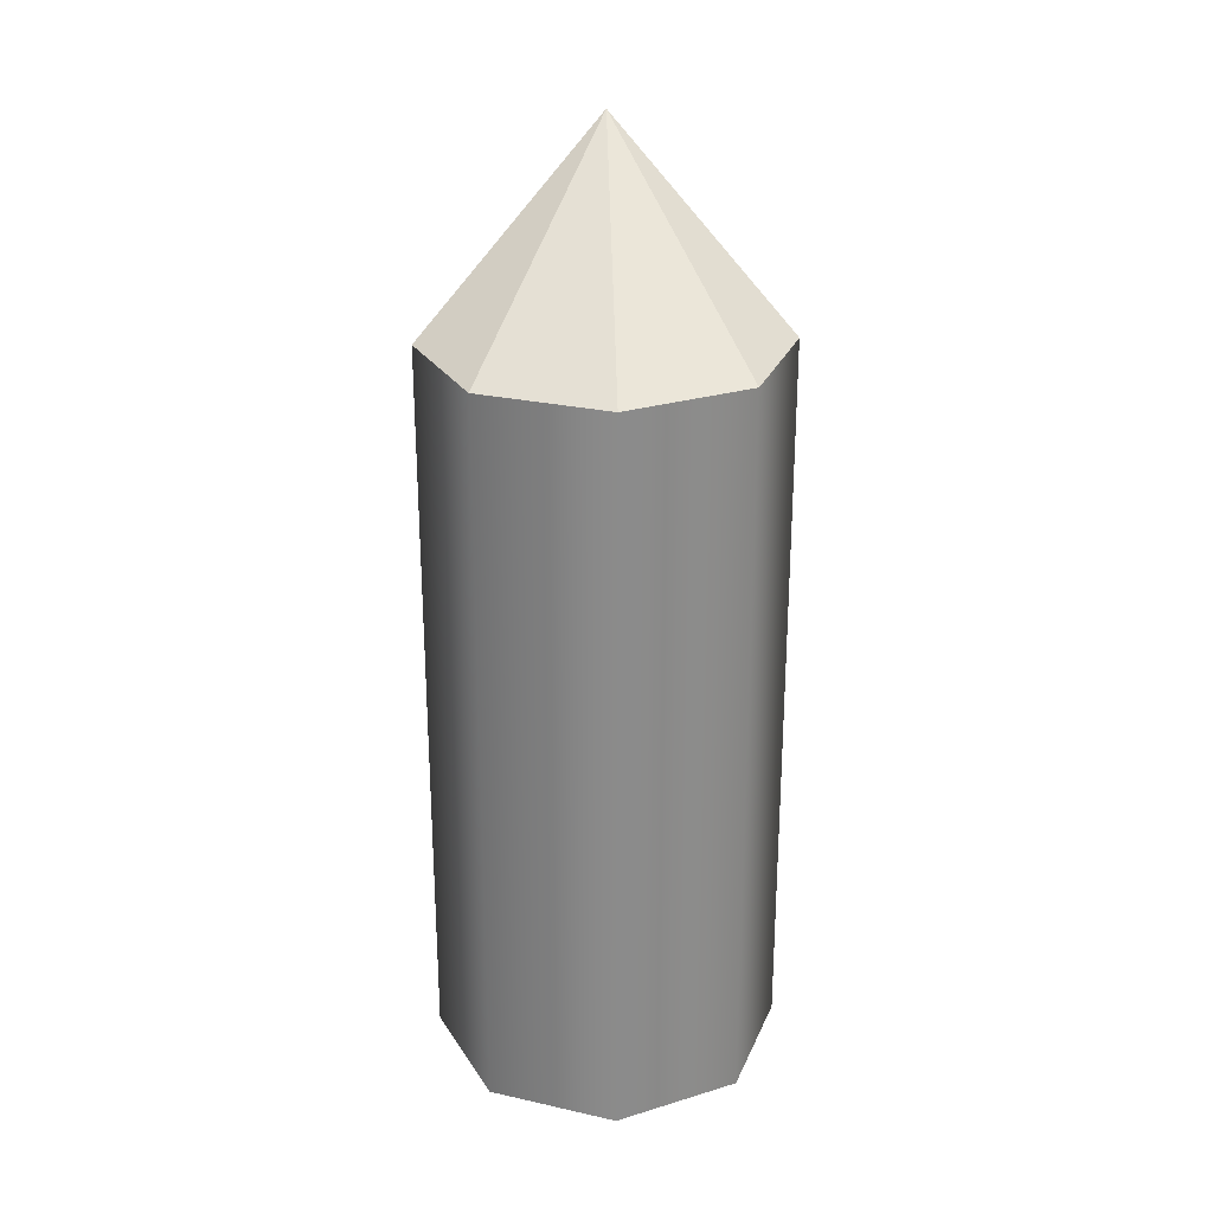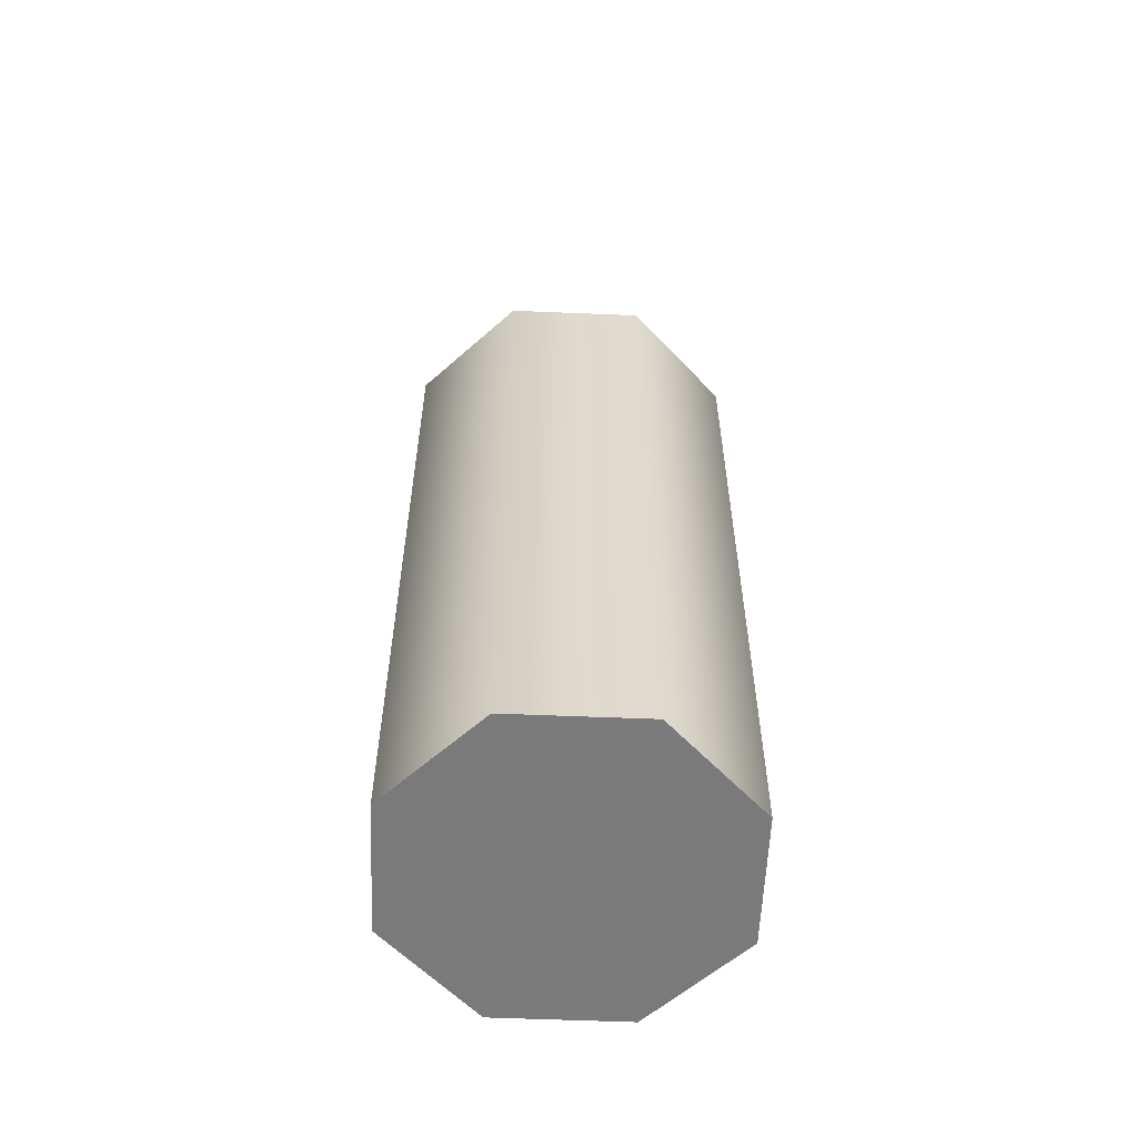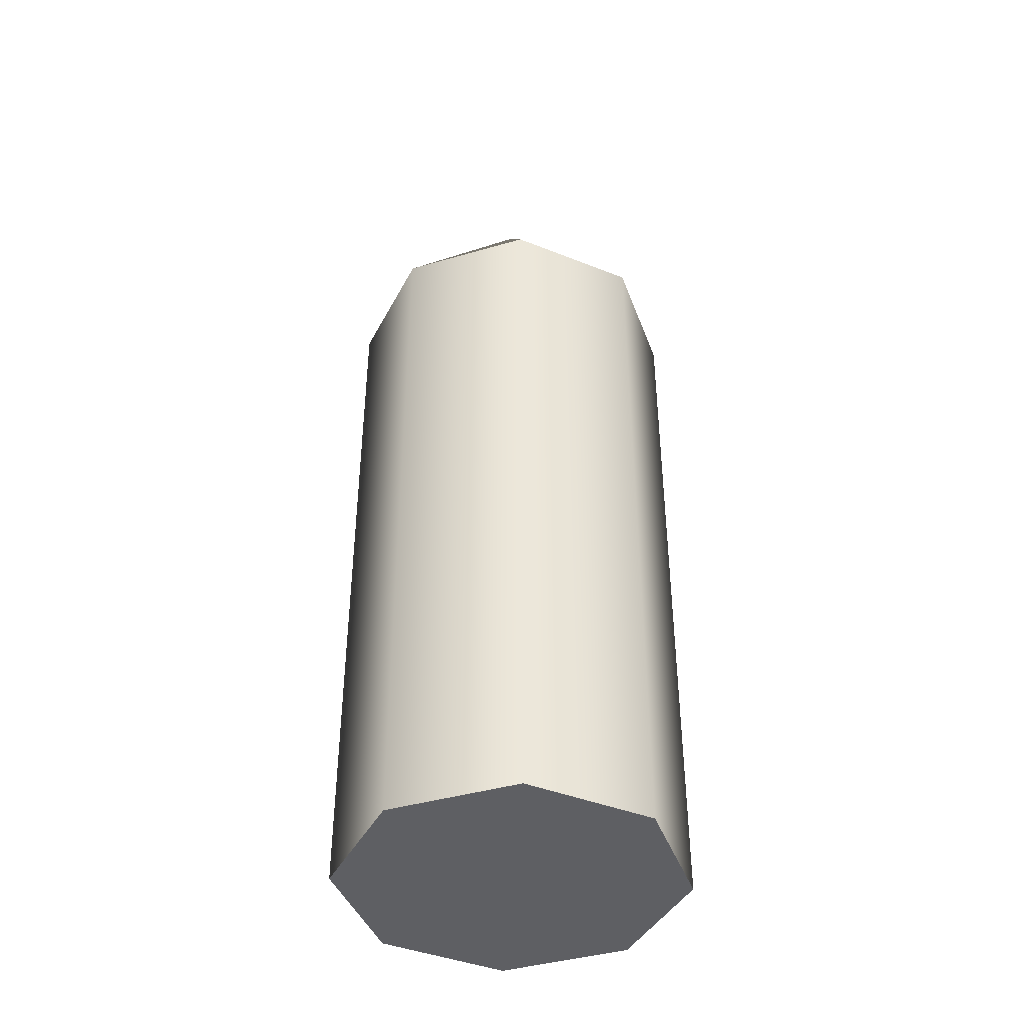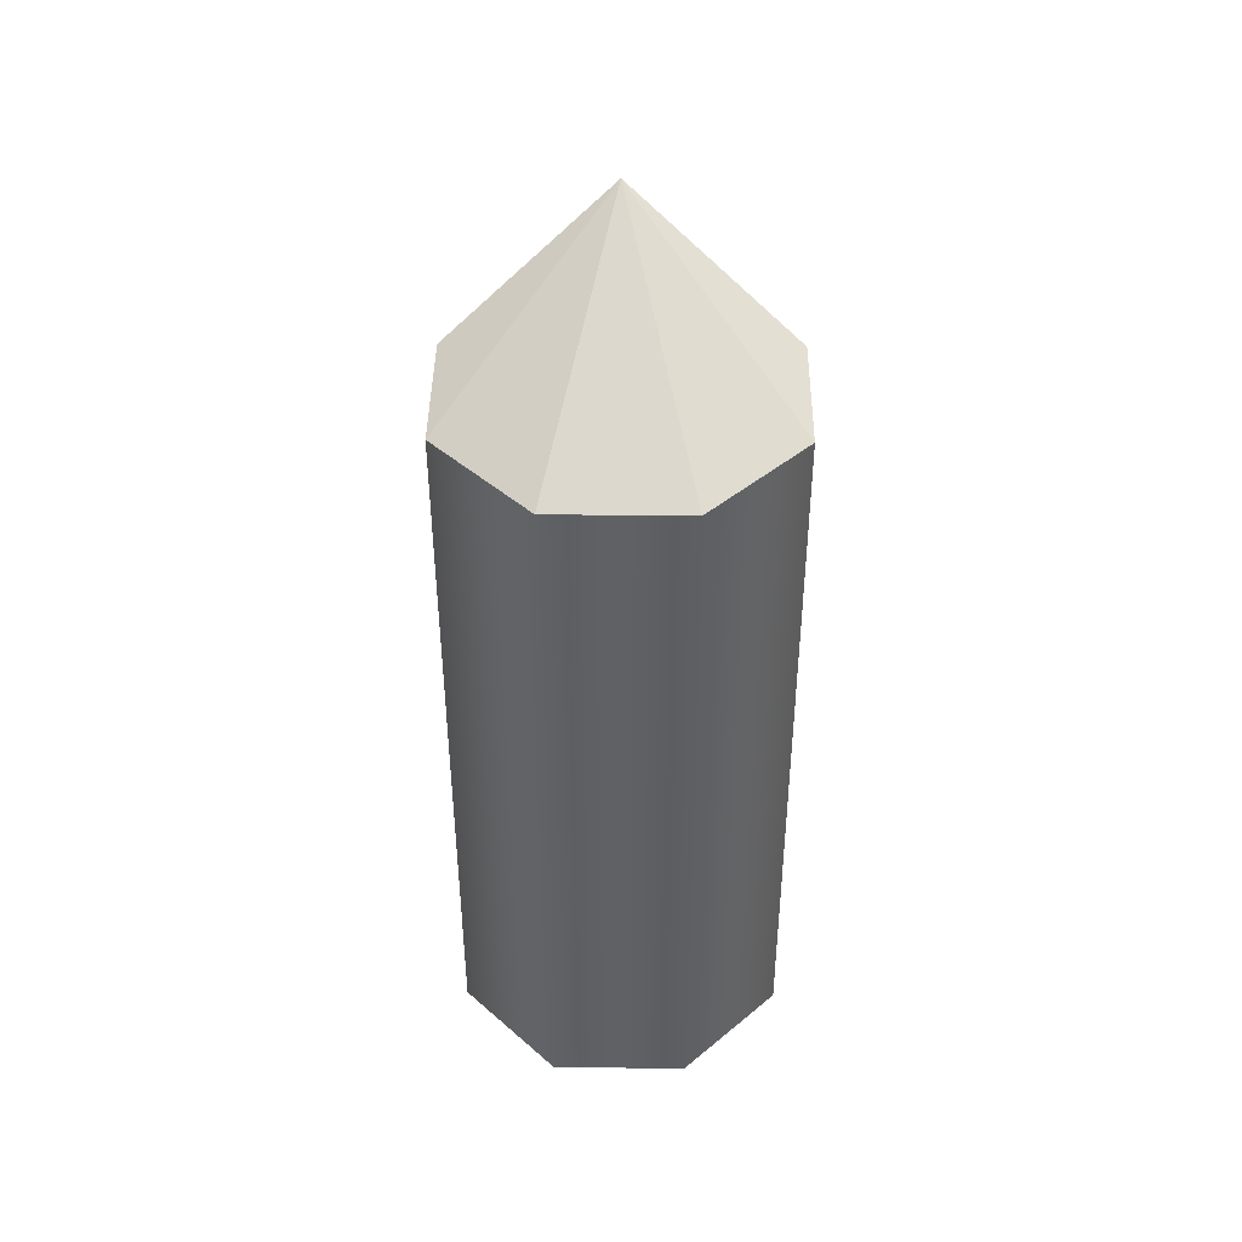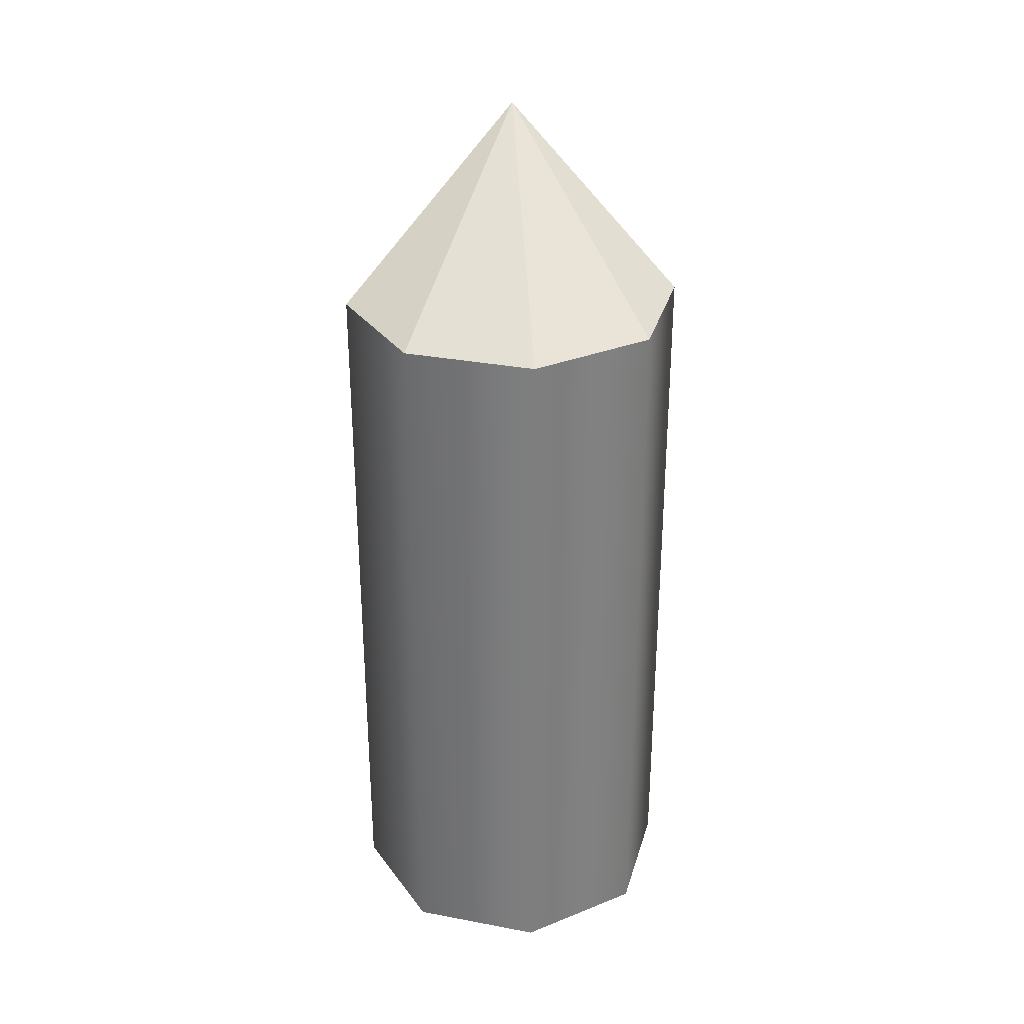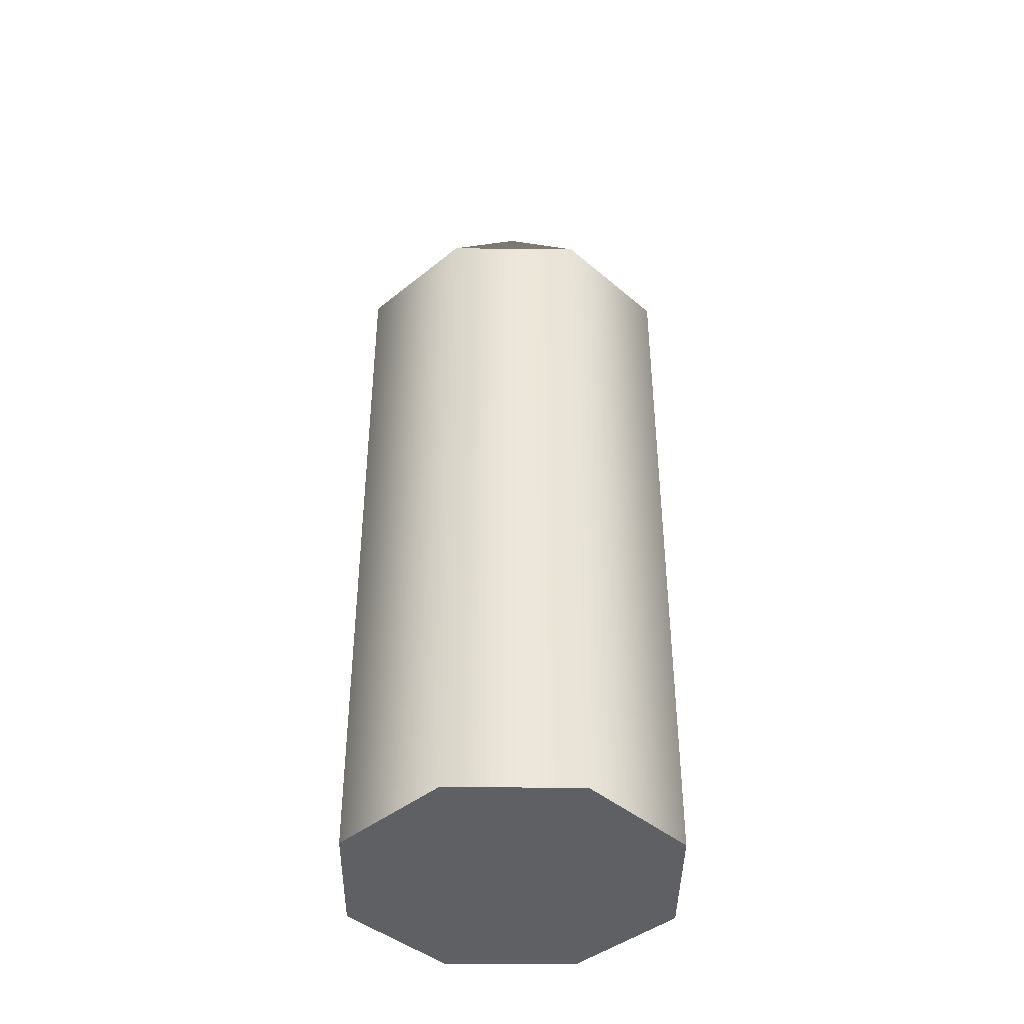
<metadata>
{"format":"obj","ext":"obj","renderer":"f3d","projection":"perspective","resolution":1024,"background":"white","views":[{"elev":26.5,"azim":86.9,"up":"+Z"},{"elev":-58.1,"azim":-159.9,"up":"+Z"},{"elev":-41.6,"azim":131.8,"up":"+Z"},{"elev":43.1,"azim":-21.8,"up":"+Z"},{"elev":31.0,"azim":-52.3,"up":"+Z"},{"elev":-42.1,"azim":-68.2,"up":"+Z"}]}
</metadata>
<code>
o TankShell
g TankShell
v -0.03197 0 0
v -0.03197 -1.621e-08 0.136
v -0.0226 -0.0226 -2.695e-09
v -0.0226 -0.0226 0.136
v -0.0226 -0.0226 -2.695e-09
v -0.0226 -0.0226 0.136
v 1.397e-09 -0.03197 -3.811e-09
v 1.397e-09 -0.03197 0.136
v 1.397e-09 -0.03197 -3.811e-09
v 1.397e-09 -0.03197 0.136
v 0.0226 -0.0226 -2.695e-09
v 0.0226 -0.0226 0.136
v 0.0226 -0.0226 -2.695e-09
v 0.0226 -0.0226 0.136
v 0.03197 2.795e-09 3.332e-16
v 0.03197 -1.342e-08 0.136
v 0.03197 2.795e-09 3.332e-16
v 0.03197 -1.342e-08 0.136
v 0.0226 0.0226 2.695e-09
v 0.0226 0.0226 0.136
v 0.0226 0.0226 2.695e-09
v 0.0226 0.0226 0.136
v -3.812e-10 0.03197 3.811e-09
v -3.812e-10 0.03197 0.136
v -3.812e-10 0.03197 3.811e-09
v -3.812e-10 0.03197 0.136
v -0.0226 0.0226 2.695e-09
v -0.0226 0.0226 0.136
v -0.0226 0.0226 2.695e-09
v -0.0226 0.0226 0.136
v -0.03197 0 0
v -0.03197 -1.621e-08 0.136
v -0.03197 0 0
v 0 0 0
v -0.0226 -0.0226 -2.695e-09
v -0.03197 -1.621e-08 0.136
v 0 -3.13e-05 0.1744
v -0.0226 -0.0226 0.136
v -0.0226 -0.0226 -2.695e-09
v 0 0 0
v 1.397e-09 -0.03197 -3.811e-09
v -0.0226 -0.0226 0.136
v 0 -3.13e-05 0.1744
v 1.397e-09 -0.03197 0.136
v 1.397e-09 -0.03197 -3.811e-09
v 0 0 0
v 0.0226 -0.0226 -2.695e-09
v 1.397e-09 -0.03197 0.136
v 0 -3.13e-05 0.1744
v 0.0226 -0.0226 0.136
v 0.0226 -0.0226 -2.695e-09
v 0 0 0
v 0.03197 2.795e-09 3.332e-16
v 0.0226 -0.0226 0.136
v 0 -3.13e-05 0.1744
v 0.03197 -1.342e-08 0.136
v 0.03197 2.795e-09 3.332e-16
v 0 0 0
v 0.0226 0.0226 2.695e-09
v 0.03197 -1.342e-08 0.136
v 0 -3.13e-05 0.1744
v 0.0226 0.0226 0.136
v 0.0226 0.0226 2.695e-09
v 0 0 0
v -3.812e-10 0.03197 3.811e-09
v 0.0226 0.0226 0.136
v 0 -3.13e-05 0.1744
v -3.812e-10 0.03197 0.136
v -3.812e-10 0.03197 3.811e-09
v 0 0 0
v -0.0226 0.0226 2.695e-09
v -3.812e-10 0.03197 0.136
v 0 -3.13e-05 0.1744
v -0.0226 0.0226 0.136
v -0.0226 0.0226 2.695e-09
v 0 0 0
v -0.03197 0 0
v -0.0226 0.0226 0.136
v 0 -3.13e-05 0.1744
v -0.03197 -1.621e-08 0.136
g TankShell_0
f 3 4 2 1
f 7 8 6 5
f 11 12 10 9
f 15 16 14 13
f 19 20 18 17
f 23 24 22 21
f 27 28 26 25
f 31 32 30 29
g TankShell_1
f 33 34 35
f 39 40 41
f 45 46 47
f 51 52 53
f 57 58 59
f 63 64 65
f 69 70 71
f 75 76 77
f 38 37 36
f 44 43 42
f 50 49 48
f 56 55 54
f 62 61 60
f 68 67 66
f 74 73 72
f 80 79 78

</code>
